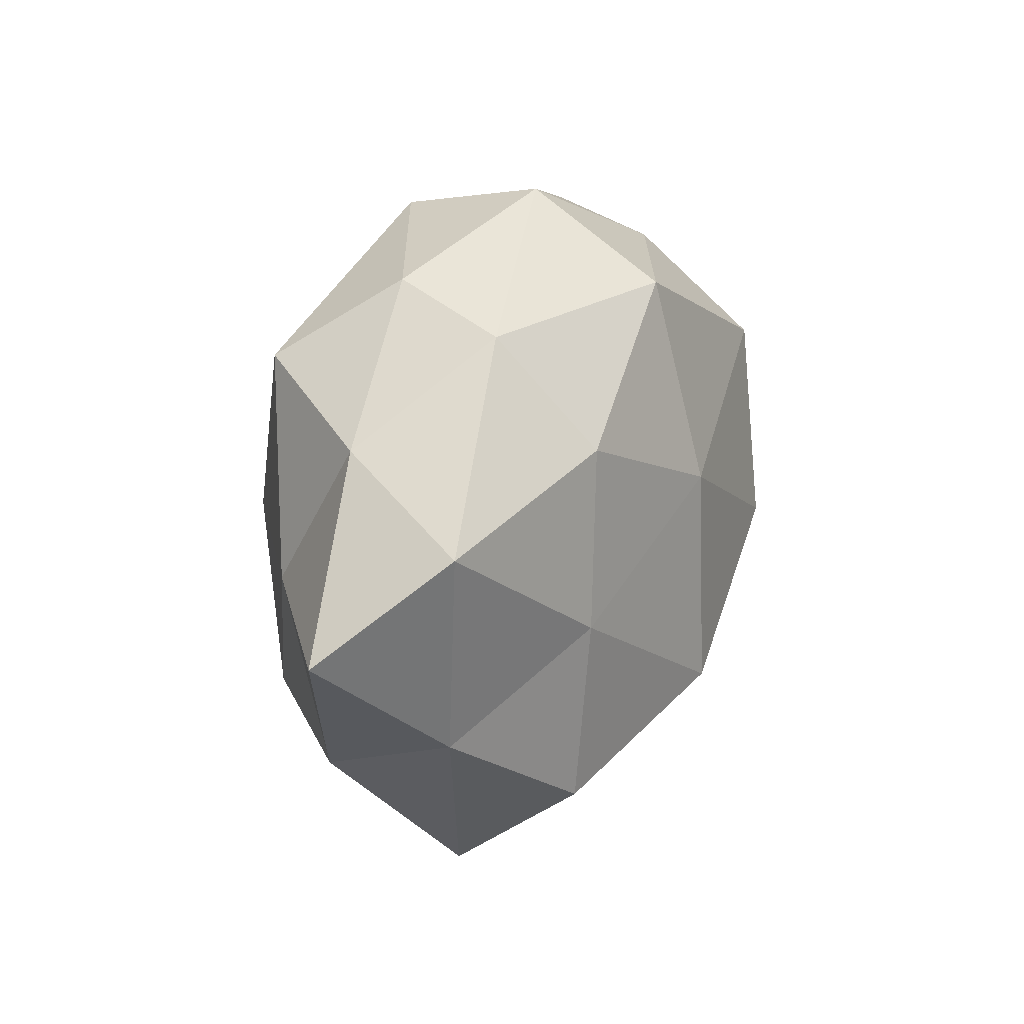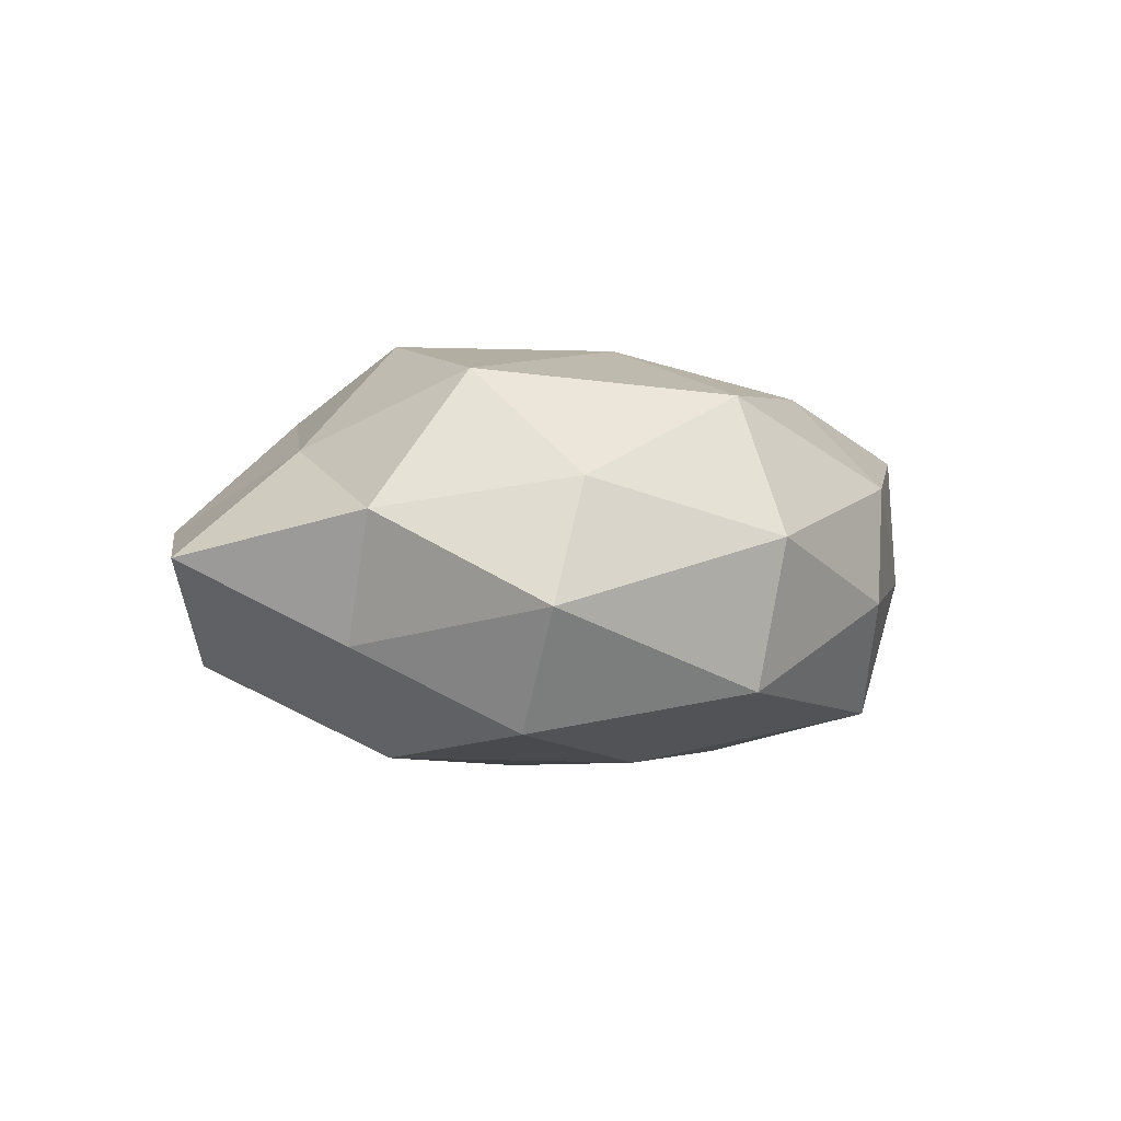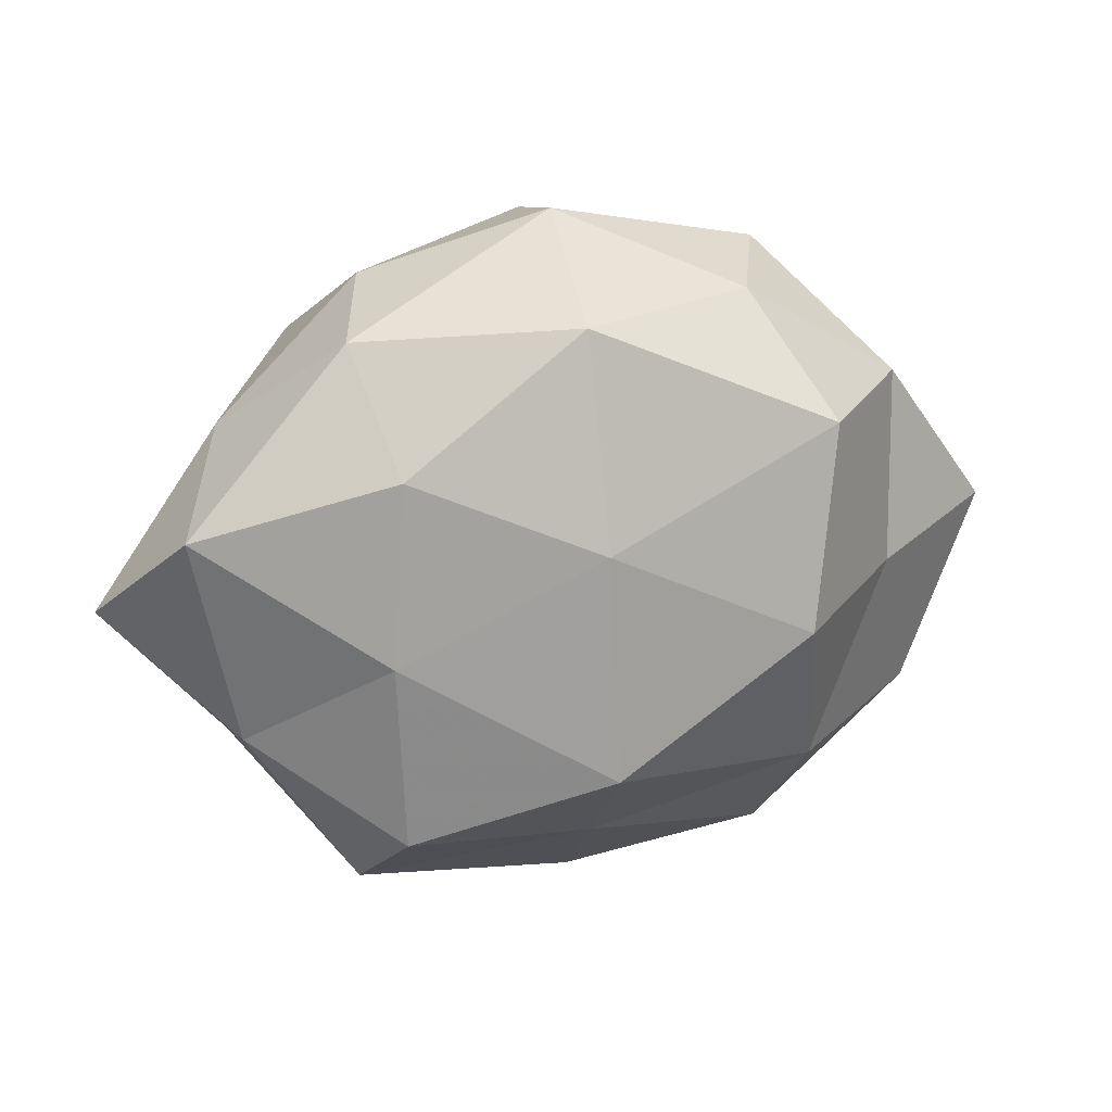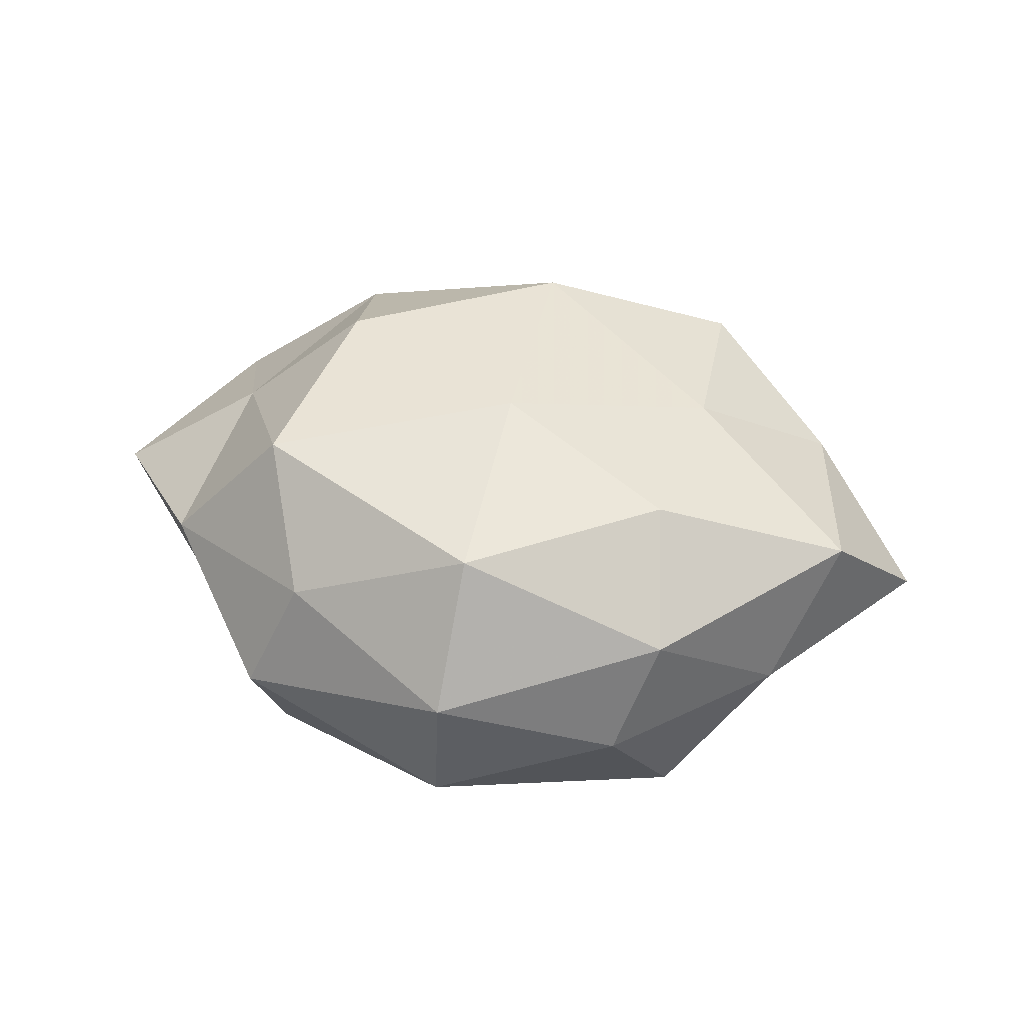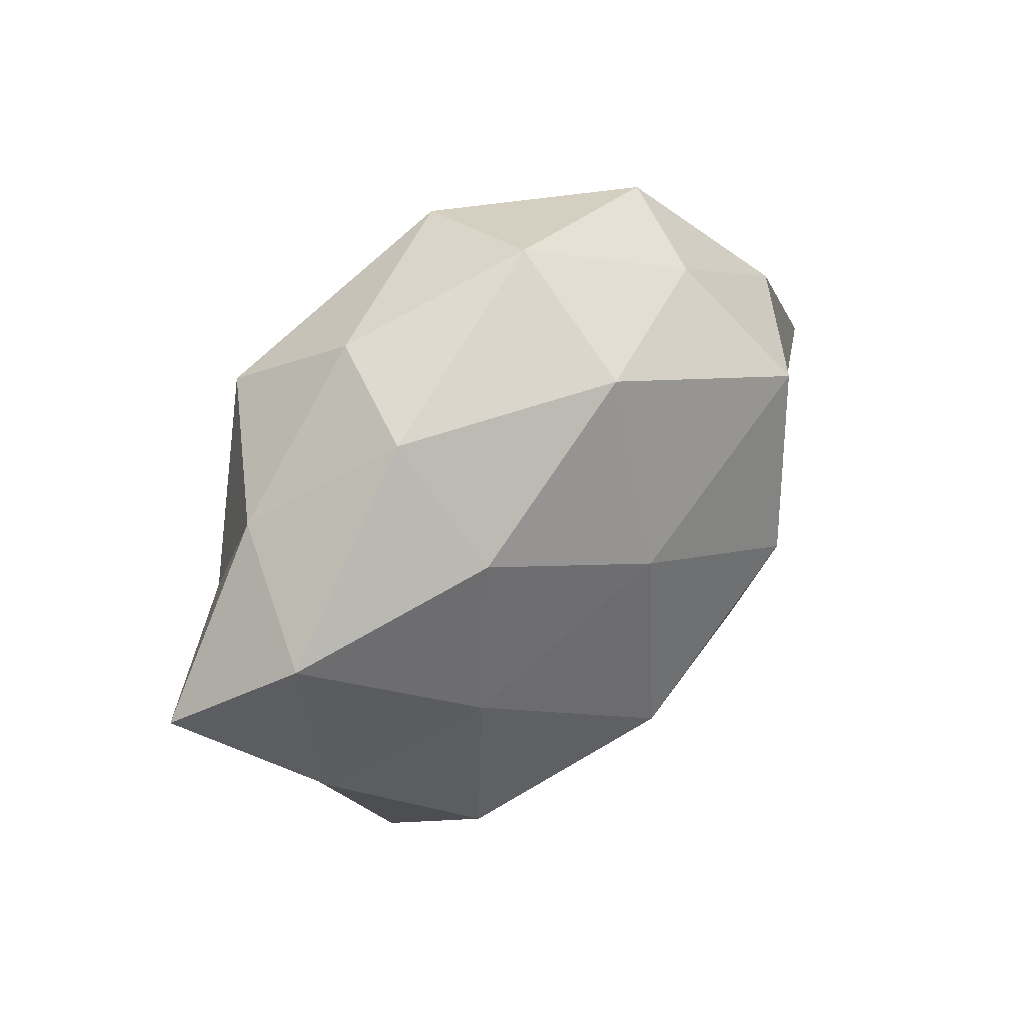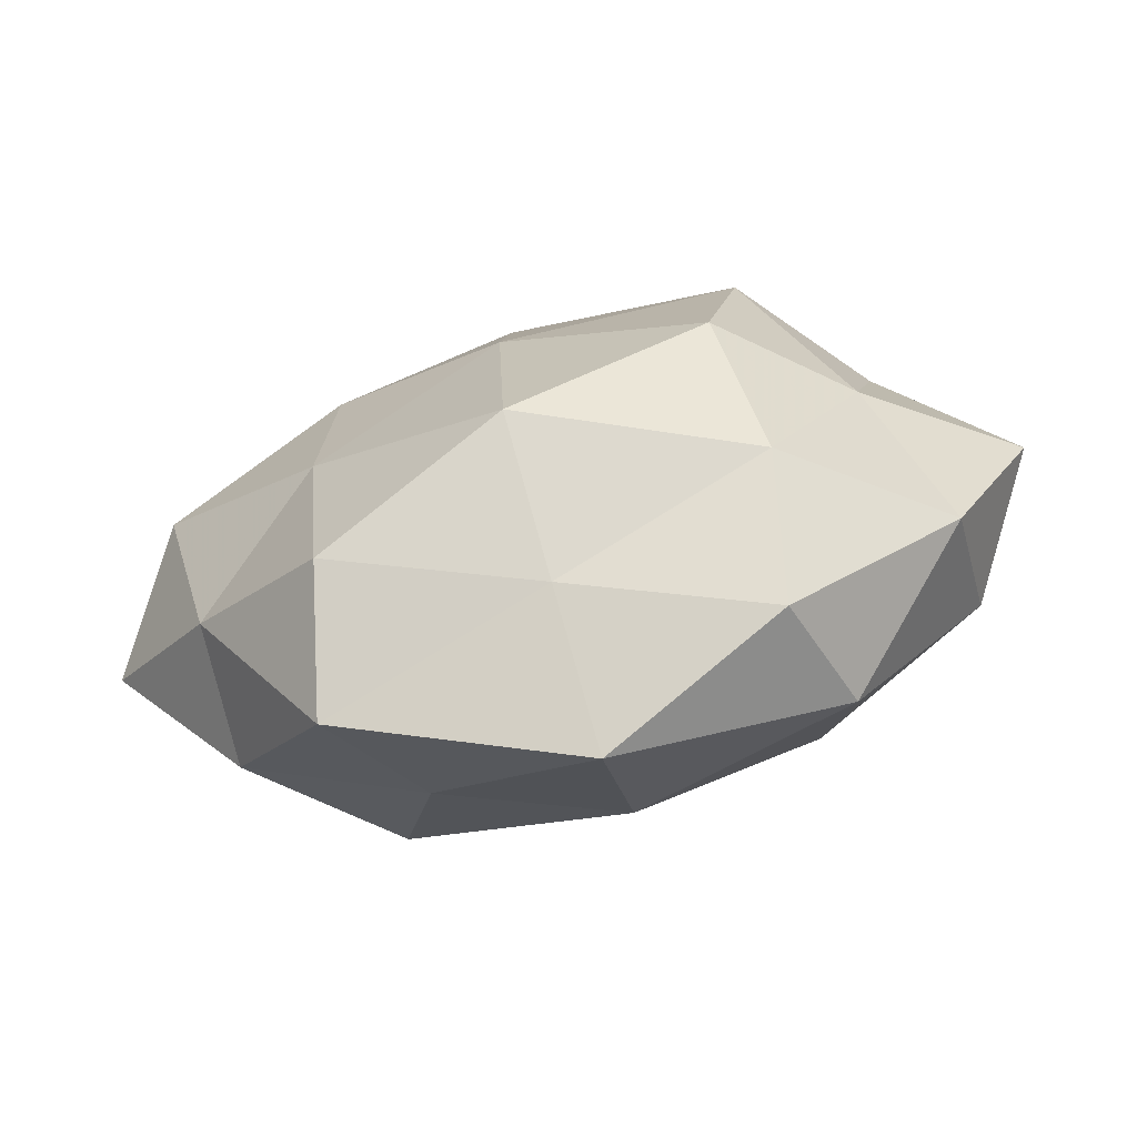
<metadata>
{"format":"obj","ext":"obj","renderer":"f3d","projection":"perspective","resolution":1024,"background":"white","views":[{"elev":18.4,"azim":-67.6,"up":"+Y"},{"elev":2.1,"azim":146.4,"up":"+Z"},{"elev":19.0,"azim":-17.7,"up":"+Y"},{"elev":41.1,"azim":-165.1,"up":"+Z"},{"elev":39.4,"azim":-44.3,"up":"+Y"},{"elev":-67.7,"azim":13.1,"up":"+Y"}]}
</metadata>
<code>
v 0.04944 -0.01016 -0.01313
v -0.002836 0.04589 0.004285
v 0.0315 -0.03482 -0.01064
v 0.00267 -0.03253 -0.02018
v -0.04428 0.0196 -0.003649
v -0.001136 0.04242 -0.01508
v 0.0263 -0.01857 -0.02257
v -0.02643 -0.0306 0.01964
v 0.02369 -0.004408 0.02906
v -0.02693 -0.02062 -0.02364
v -0.02923 -0.0416 0.003883
v 0.0008376 0.01844 -0.0262
v 0.04234 0.01654 -0.009248
v 0.0002002 -0.0353 0.01241
v 0.02791 -0.02525 0.019
v -0.03144 0.02713 -0.0208
v -0.001786 -0.02113 0.02927
v -0.04168 0.0005323 -0.01529
v 0.02587 0.03035 -0.01979
v 0.002328 -0.008904 -0.02934
v -0.06091 -0.002911 -0.001572
v -0.02008 -0.03445 -0.01115
v 0.03059 0.005791 -0.02484
v -0.003736 0.03474 0.02193
v 0.02043 0.03594 0.01185
v -0.0514 0.009869 0.01347
v 0.04294 0.02259 0.007854
v 0.03995 -0.001041 0.01498
v 0.02779 0.02137 0.02516
v 0.05947 0.002357 0.001588
v 0.002135 -0.04836 -0.004433
v -0.02825 -0.005704 0.02236
v 0.02599 -0.03988 0.005413
v -0.003072 0.008185 0.02872
v -0.02542 0.03729 -0.005099
v -0.02345 0.003701 -0.02777
v -0.04404 -0.02328 -0.007876
v 0.04808 -0.02221 0.004066
v 0.02711 0.03918 -0.003673
v -0.02671 0.01777 0.02227
v -0.03035 0.03218 0.01002
v -0.04488 -0.01775 0.009658
f 1 3 7
f 7 3 4
f 8 11 14
f 16 6 12
f 14 17 8
f 15 9 17
f 15 17 14
f 5 16 18
f 12 6 19
f 4 20 7
f 10 20 4
f 21 5 18
f 22 10 4
f 1 7 23
f 1 23 13
f 19 23 12
f 13 23 19
f 23 7 20
f 23 20 12
f 2 24 25
f 21 26 5
f 28 9 15
f 29 25 24
f 27 25 29
f 28 29 9
f 27 29 28
f 30 1 13
f 30 13 27
f 30 27 28
f 3 31 4
f 11 31 14
f 4 31 22
f 11 22 31
f 32 8 17
f 33 15 14
f 3 33 31
f 14 31 33
f 34 17 9
f 9 29 34
f 29 24 34
f 32 17 34
f 2 6 35
f 5 35 16
f 16 35 6
f 36 16 12
f 18 36 10
f 18 16 36
f 10 36 20
f 12 20 36
f 18 10 37
f 21 18 37
f 37 10 22
f 37 22 11
f 38 3 1
f 28 15 38
f 30 38 1
f 30 28 38
f 38 33 3
f 38 15 33
f 39 6 2
f 39 19 6
f 13 19 39
f 25 39 2
f 13 39 27
f 27 39 25
f 26 32 40
f 34 24 40
f 40 32 34
f 41 24 2
f 26 41 5
f 35 41 2
f 5 41 35
f 41 40 24
f 26 40 41
f 42 11 8
f 21 42 26
f 42 8 32
f 42 32 26
f 37 11 42
f 21 37 42

</code>
